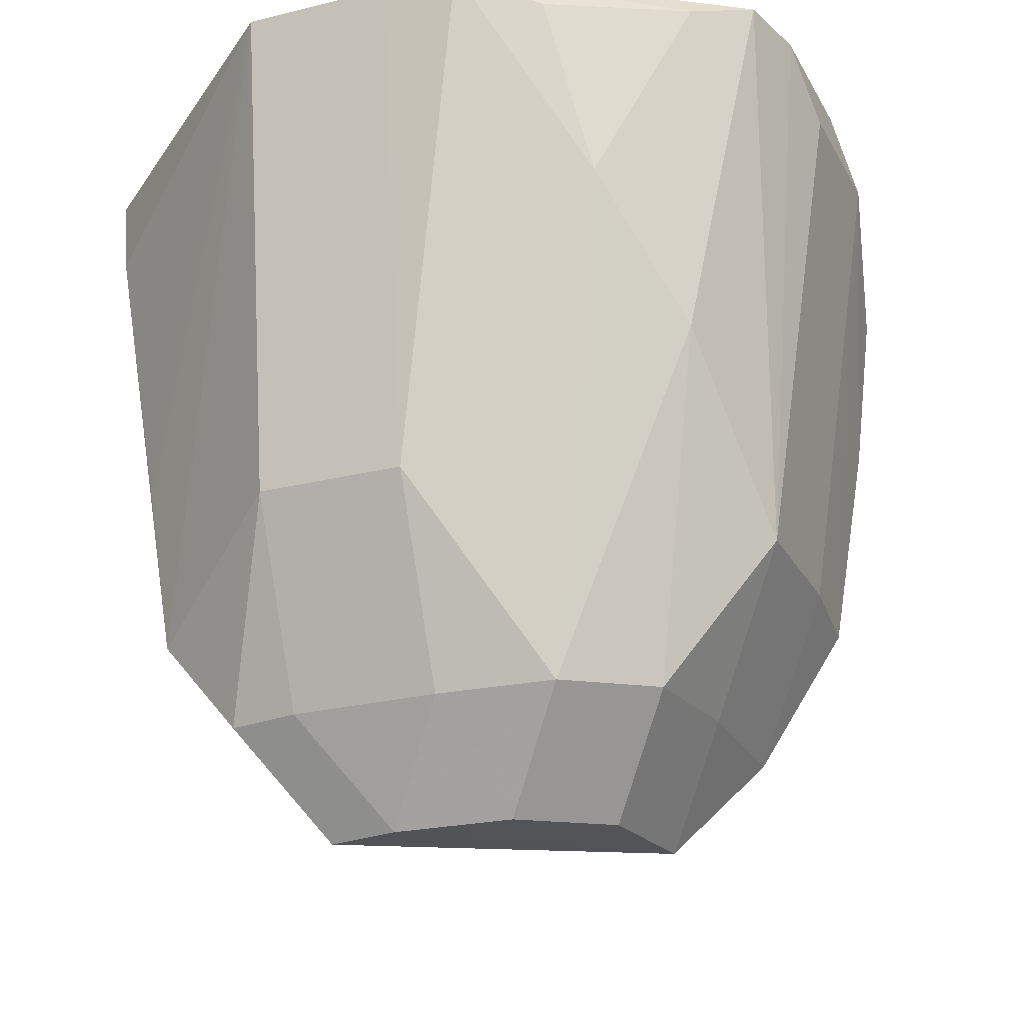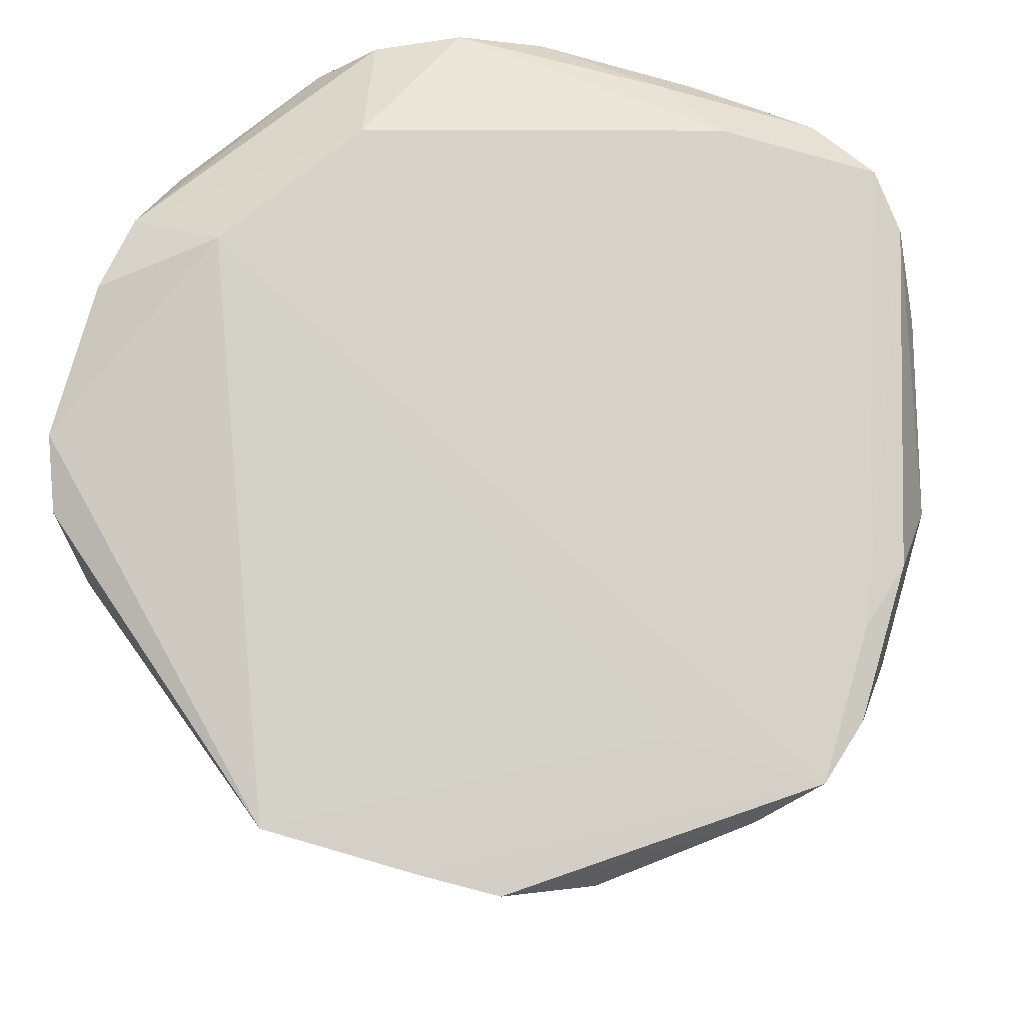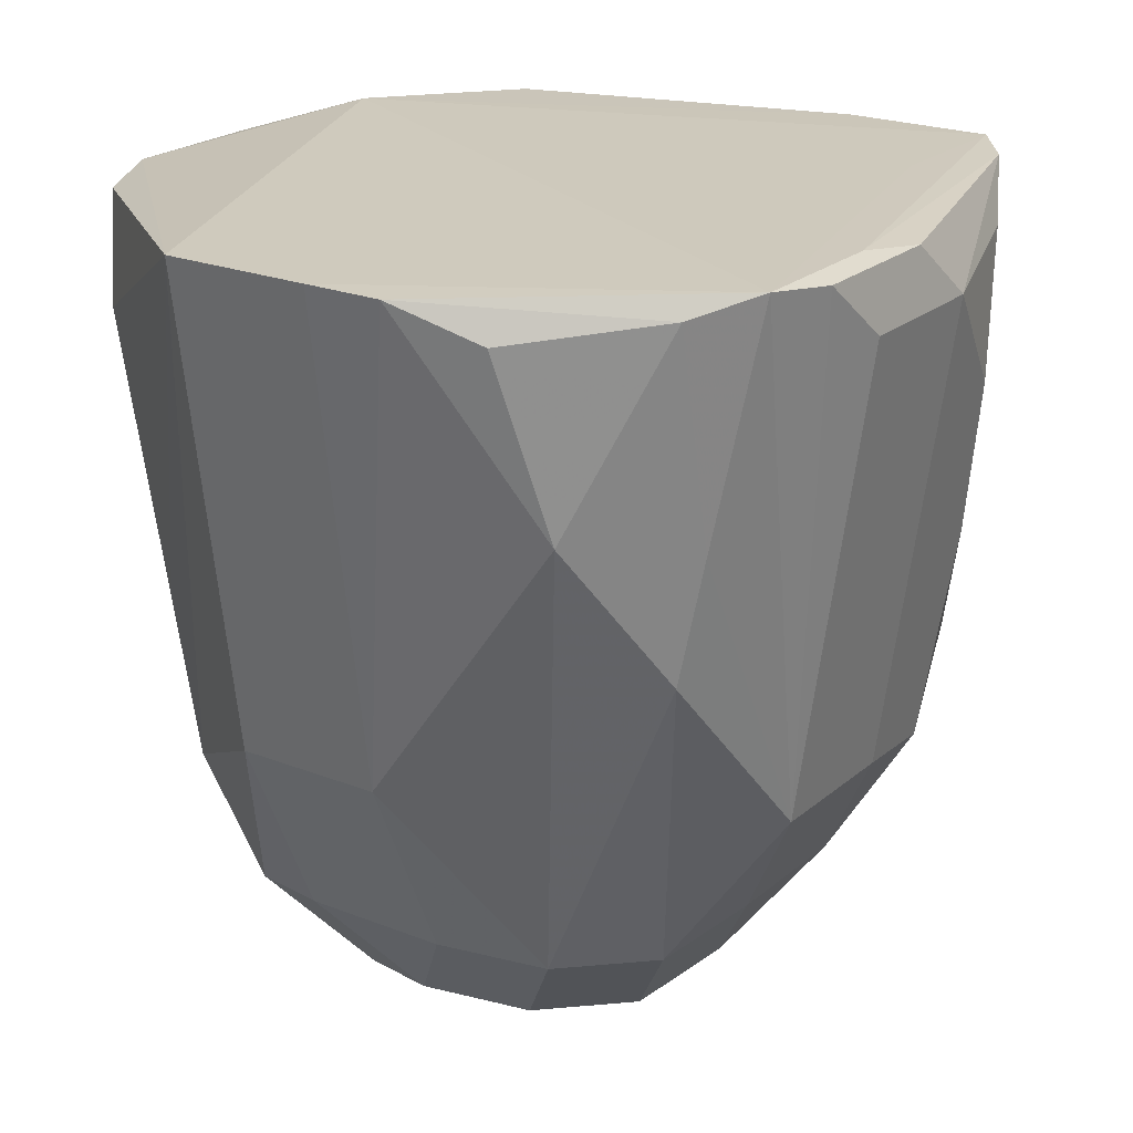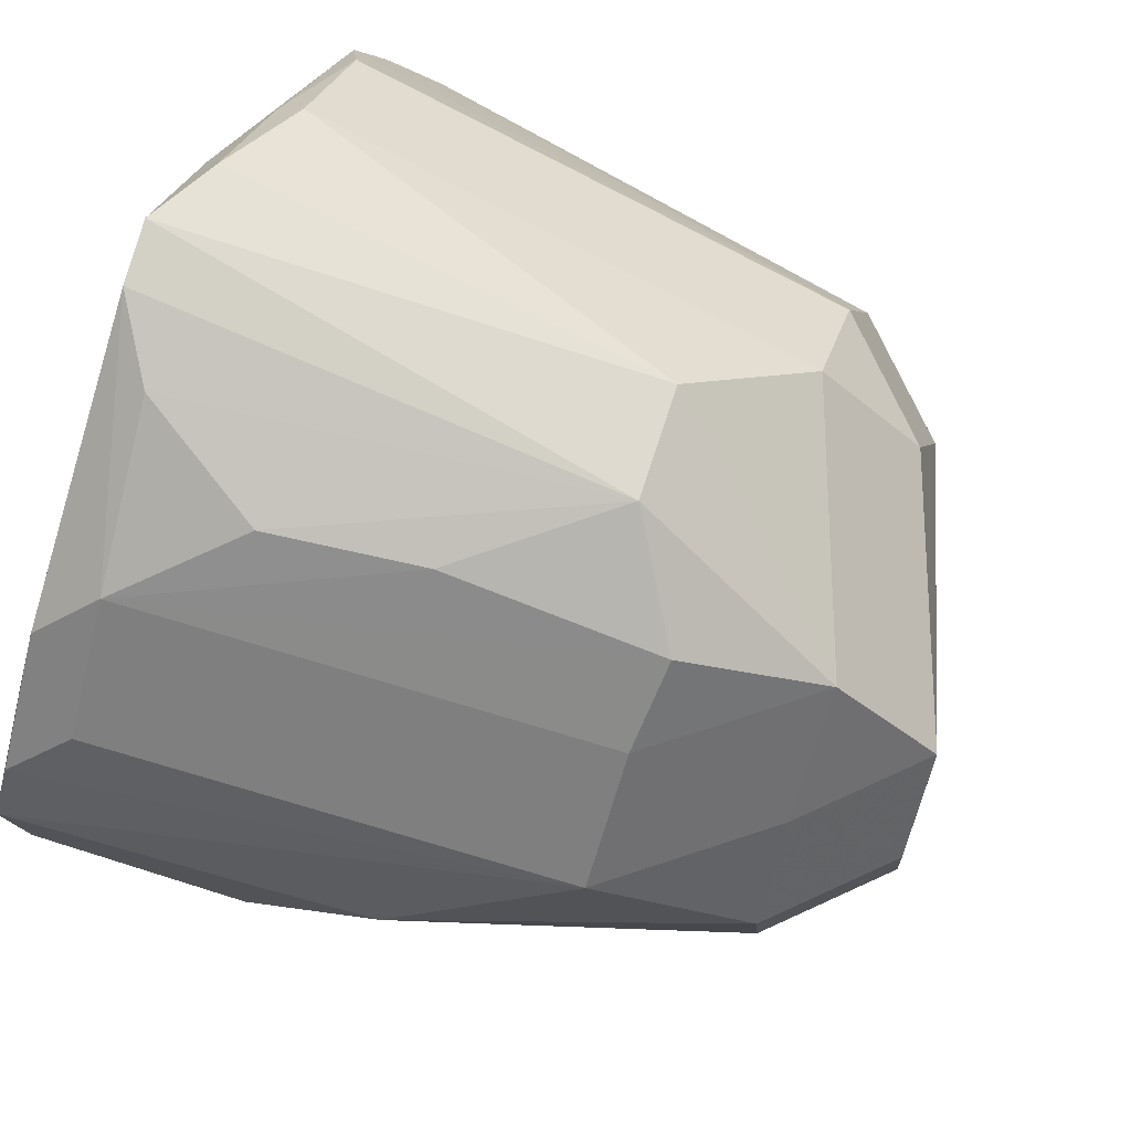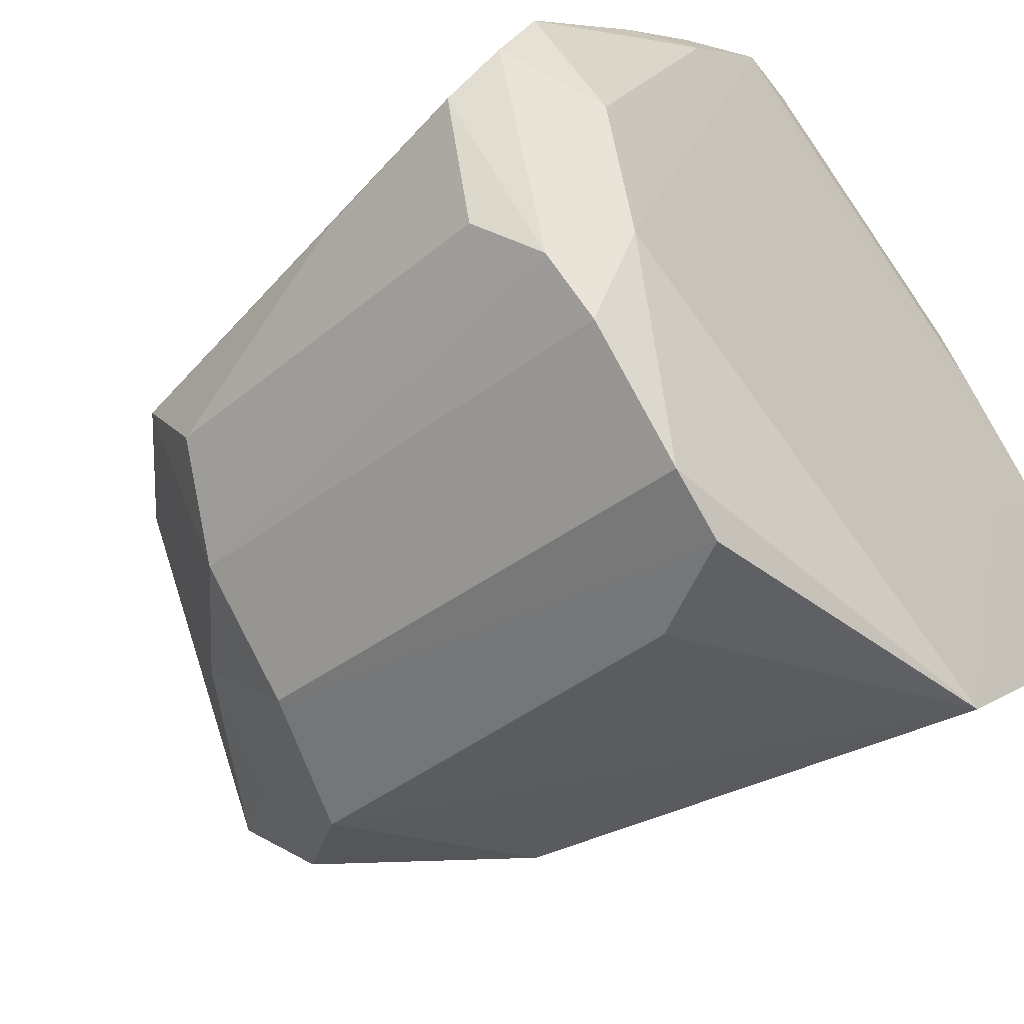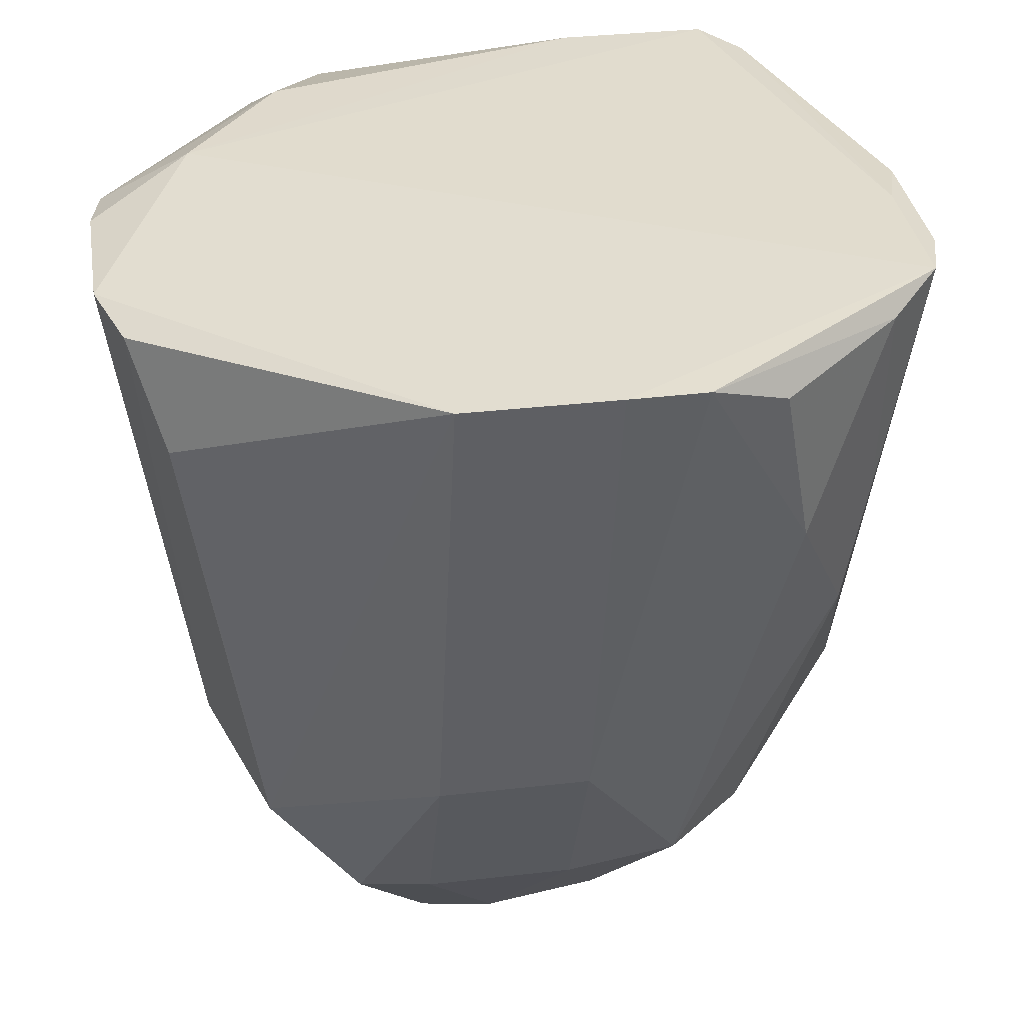
<metadata>
{"format":"obj","ext":"obj","renderer":"f3d","projection":"perspective","resolution":1024,"background":"white","views":[{"elev":-24.5,"azim":67.3,"up":"+Z"},{"elev":78.4,"azim":61.1,"up":"+Z"},{"elev":21.9,"azim":79.8,"up":"+Z"},{"elev":74.1,"azim":110.5,"up":"+Y"},{"elev":-47.4,"azim":-48.7,"up":"+Y"},{"elev":33.9,"azim":36.1,"up":"+Z"}]}
</metadata>
<code>
v -0.02178 -0.01974 0.02934
v -0.01465 -0.02687 0.02934
v 0.01671 -0.01617 -0.00238
v 0.009587 -0.0233 -0.00238
v -0.02738 -0.01163 0.02442
v -0.02025 -0.01163 0.03155
v -0.02579 0.008797 0.02846
v 0.001149 0.02418 -0.0007513
v 0.02331 0.01232 0.02672
v 0.01618 0.01945 0.02672
v 0.02598 0.008724 0.03062
v 0.01886 0.01585 0.03062
v 0.001098 -0.02187 -0.01575
v 0.001098 -0.01475 -0.02287
v -0.01617 0.01866 0.02896
v -0.009039 0.02579 0.02896
v 0.01226 -0.01187 -0.01572
v 0.00513 -0.019 -0.01572
v 0.00513 -0.01187 -0.02285
v 0.0281 -7.008e-05 0.02965
v -0.02407 -0.0009304 -0.008491
v -0.01695 -0.0009304 -0.01562
v -0.01016 -0.02897 0.02866
v 0.02657 -0.006741 0.01647
v 0.02818 0.004708 0.03107
v 0.02105 -0.00242 0.03107
v 0.02105 0.01184 0.03107
v -0.0232 0.01348 0.02691
v -0.01607 0.02061 0.02691
v -0.004744 -0.02685 0.002458
v -0.01954 -0.01477 -0.005744
v -0.01241 -0.0219 -0.005744
v -0.01241 -0.01477 -0.01287
v -0.02809 0.003706 0.02741
v -0.02939 -0.0001624 0.02418
v -0.02226 -0.0001624 0.03131
v 0.005169 0.0251 0.0277
v -0.02775 -0.001294 0.01239
v 0.0001406 0.02664 0.03092
v 0.02459 -0.01585 0.03071
v 0.01235 0.008338 -0.01482
v 0.005219 0.01547 -0.01482
v 0.005219 0.008338 -0.02195
v 0.008261 0.02032 -0.005446
v 0.02646 0.001911 0.0153
v 0.01703 -0.005523 -0.01547
v 0.009904 -0.005523 -0.0226
v -0.02004 0.008738 -0.007609
v -0.01291 0.01587 -0.007609
v -0.01291 0.008738 -0.01474
v -0.006404 0.02355 -0.000371
v 0.01768 0.001692 -0.01516
v 0.01056 0.001692 -0.02229
v 0.008582 0.02269 0.008889
v 0.02046 0.008903 -0.004803
v 0.01333 0.01603 -0.004803
v -0.02481 -0.008085 -0.003381
v -0.00392 -0.02535 -0.008808
v -0.00392 -0.01822 -0.01594
v -0.006622 -0.02946 0.02176
v 0.02106 -0.01959 0.03077
v 0.01393 -0.02671 0.03077
v 0.0255 0.0005038 0.006957
v -0.02493 -0.01561 0.02833
v 0.02671 -0.01038 0.02834
v -0.0111 0.01998 0.03121
v 0.003152 0.01998 0.03121
v -0.003976 0.02711 0.03121
v 0.01012 0.02315 0.01914
f 67 6 25
f 67 68 6
f 25 6 26
f 6 62 26
f 2 62 6
f 30 62 60
f 60 58 30
f 30 58 62
f 62 58 4
f 1 2 6
f 60 62 23
f 62 2 23
f 3 40 61
f 61 40 25
f 59 33 14
f 31 33 32
f 32 58 60
f 32 23 2
f 60 23 32
f 51 68 8
f 21 38 35
f 35 48 21
f 24 40 3
f 10 69 37
f 37 69 8
f 6 68 66
f 66 36 6
f 7 28 48
f 36 66 7
f 13 18 4
f 13 4 58
f 50 48 49
f 68 51 16
f 22 43 14
f 50 43 22
f 14 33 22
f 57 21 31
f 31 5 57
f 38 21 57
f 57 5 35
f 35 38 57
f 54 69 10
f 8 69 54
f 40 24 65
f 20 24 63
f 20 65 24
f 25 40 20
f 40 65 20
f 14 43 19
f 17 18 19
f 3 17 46
f 46 24 3
f 63 24 46
f 39 12 10
f 10 37 39
f 68 27 39
f 39 27 12
f 8 68 39
f 39 37 8
f 34 48 35
f 34 7 48
f 36 7 34
f 31 1 64
f 64 5 31
f 64 1 6
f 35 5 64
f 64 34 35
f 6 36 64
f 36 34 64
f 42 49 51
f 42 51 8
f 51 49 29
f 29 16 51
f 28 7 15
f 15 7 66
f 11 55 9
f 25 55 11
f 25 20 45
f 45 20 63
f 45 55 25
f 63 55 45
f 52 55 63
f 63 46 52
f 10 56 44
f 44 54 10
f 8 54 44
f 44 42 8
f 44 56 42
f 55 52 41
f 43 42 41
f 47 19 53
f 53 19 43
f 62 4 61
f 61 4 3
f 25 26 61
f 61 26 62
f 33 59 32
f 32 59 58
f 2 1 32
f 32 1 31
f 3 4 18
f 18 17 3
f 68 67 27
f 27 67 25
f 58 59 13
f 13 59 14
f 22 21 48
f 22 48 50
f 22 33 31
f 31 21 22
f 19 13 14
f 18 13 19
f 46 19 47
f 17 19 46
f 50 49 42
f 42 43 50
f 29 49 48
f 48 28 29
f 15 29 28
f 16 29 15
f 15 66 68
f 68 16 15
f 9 55 56
f 10 9 56
f 11 27 25
f 12 27 11
f 11 9 10
f 10 12 11
f 41 56 55
f 42 56 41
f 53 41 52
f 43 41 53
f 53 46 47
f 53 52 46

</code>
